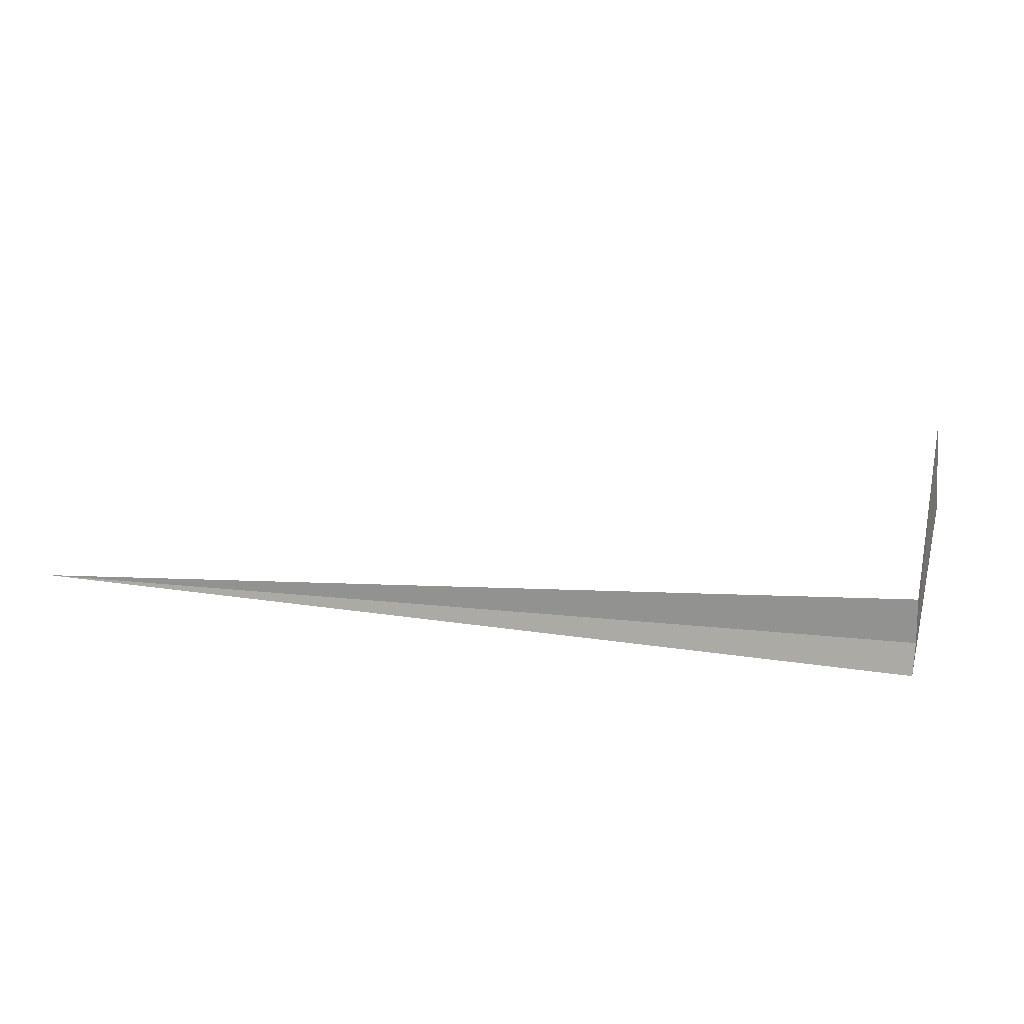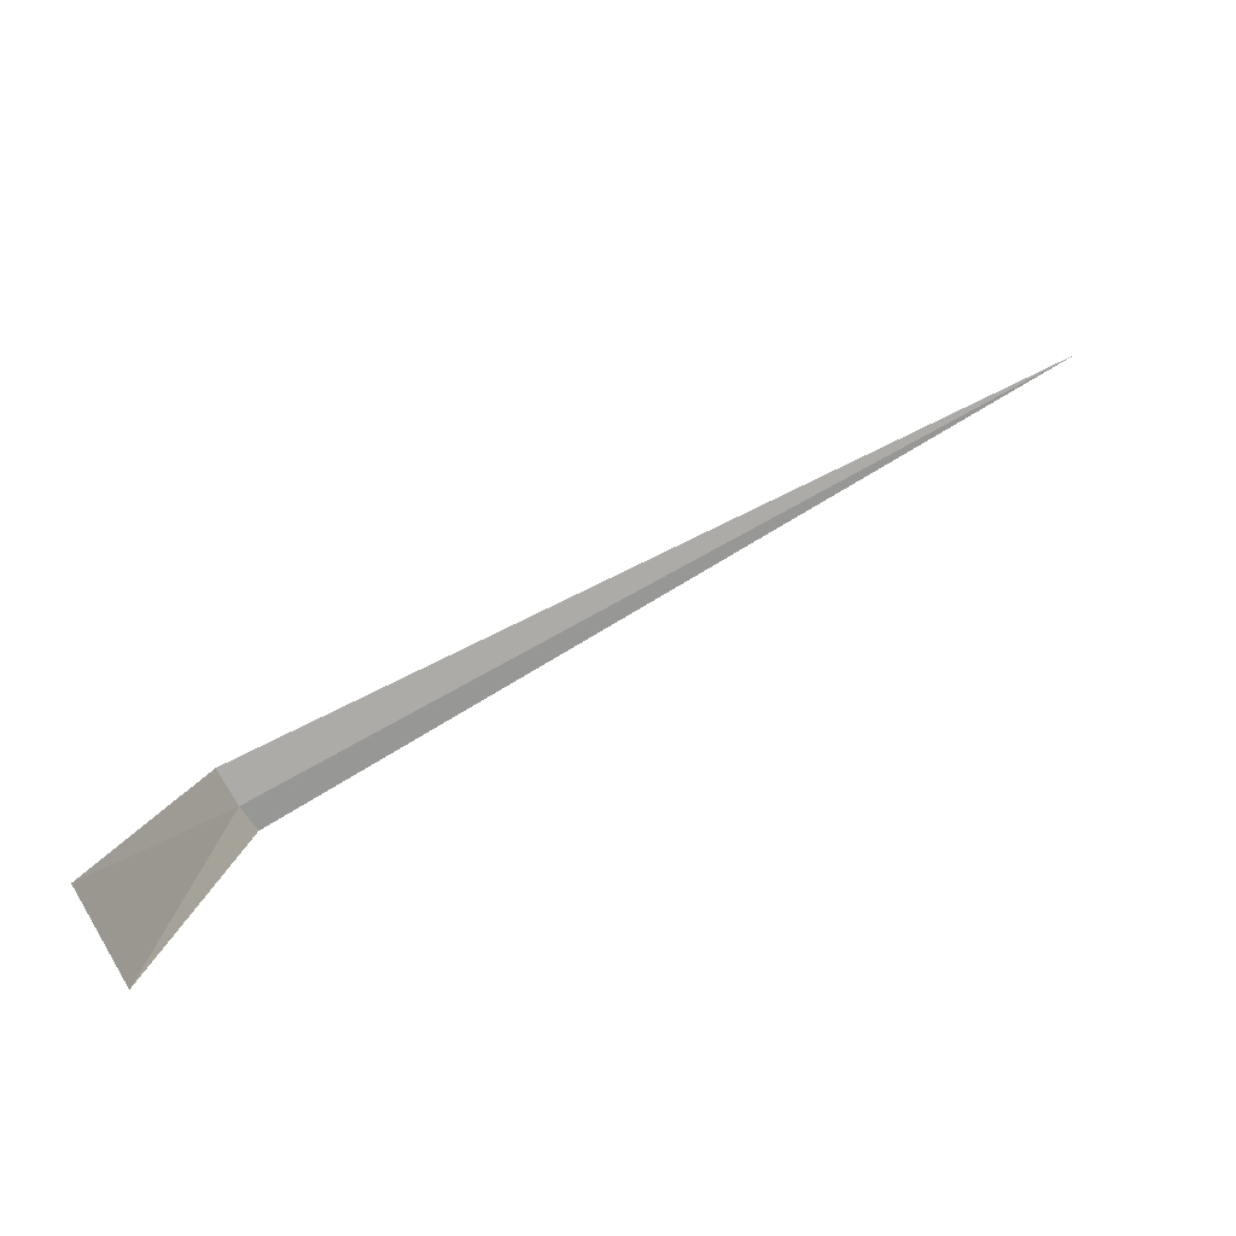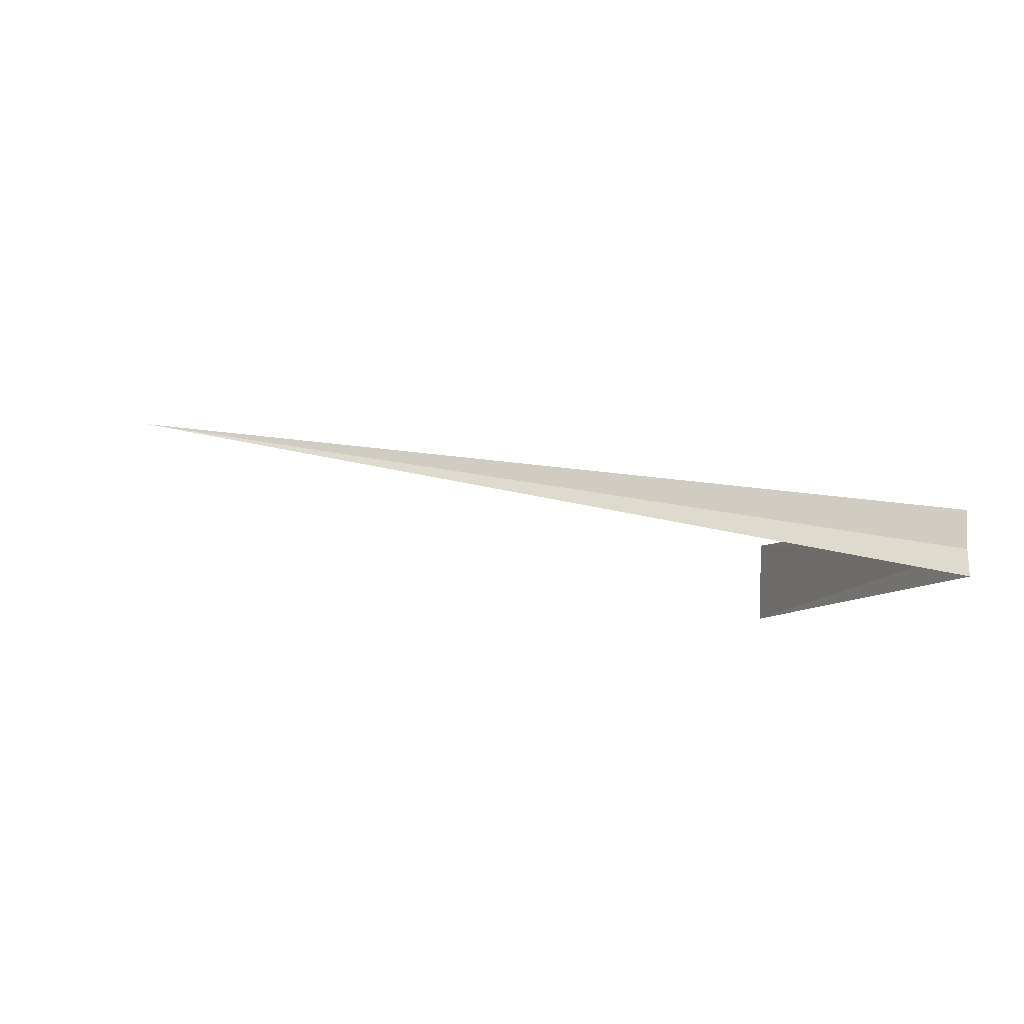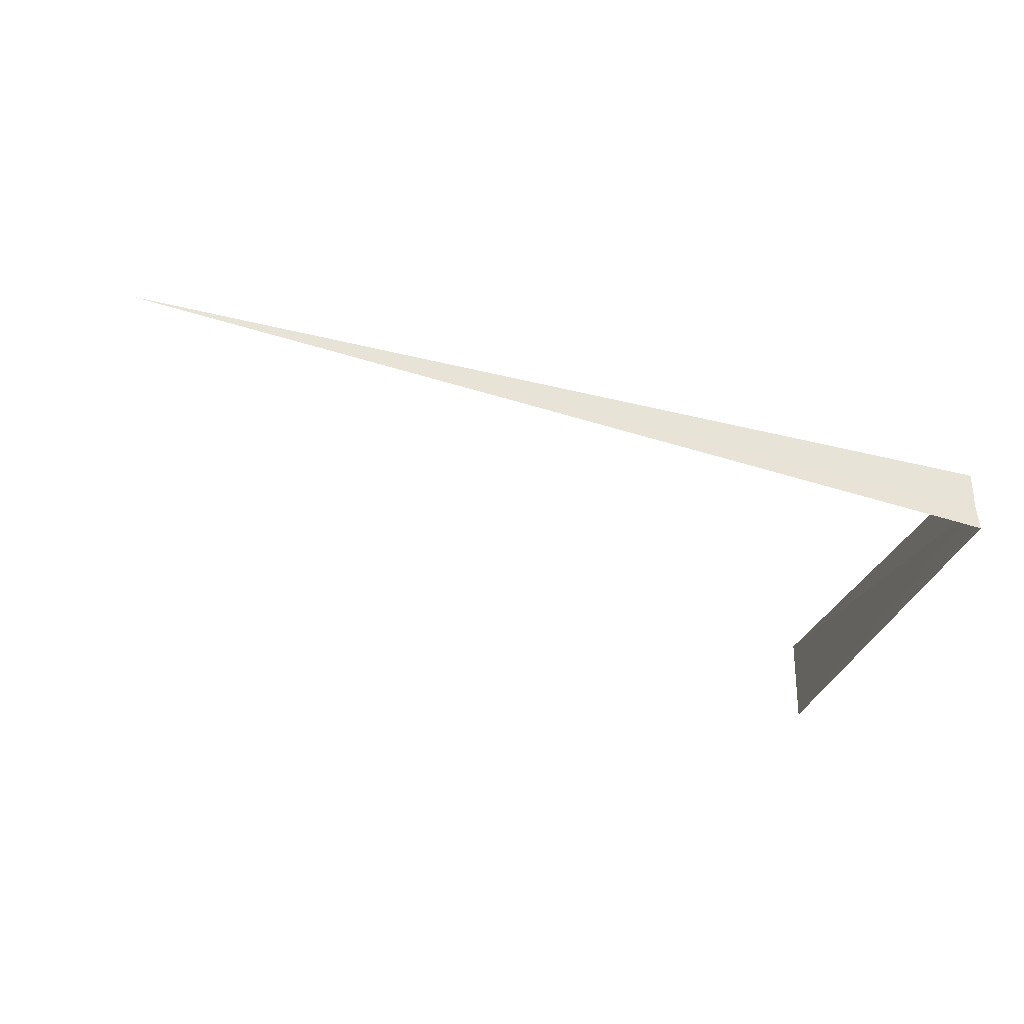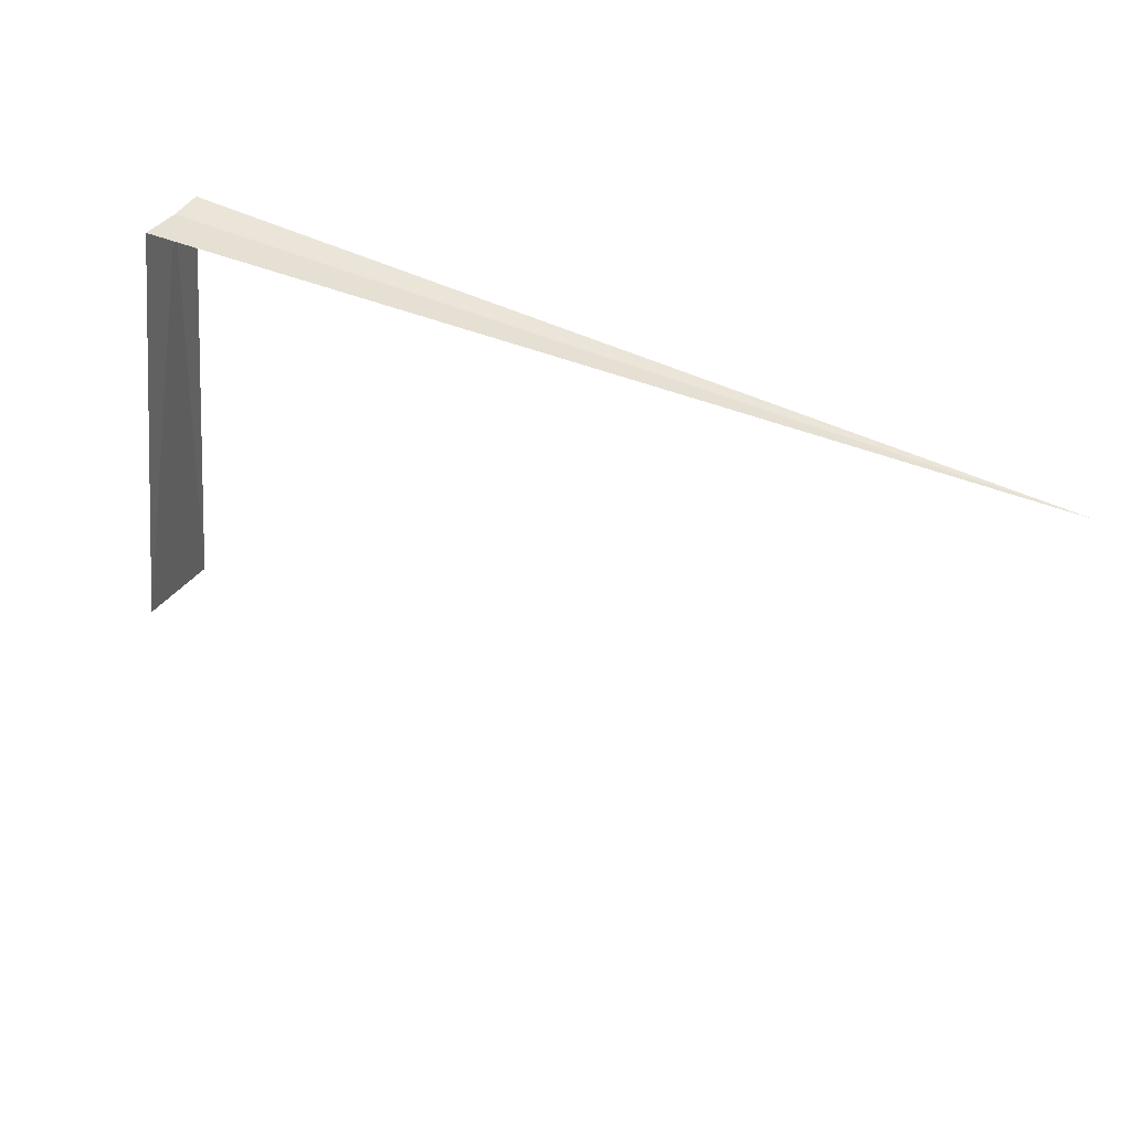
<metadata>
{"format":"obj","ext":"obj","renderer":"f3d","projection":"perspective","resolution":1024,"background":"white","views":[{"elev":13.8,"azim":-165.0,"up":"+Z"},{"elev":-71.7,"azim":29.6,"up":"+Y"},{"elev":-19.0,"azim":156.0,"up":"+Z"},{"elev":-43.1,"azim":161.1,"up":"+Z"},{"elev":42.5,"azim":29.0,"up":"+Y"}]}
</metadata>
<code>
v -7.671 -2.424 5.037
v 7.329 -2.424 5.035
v -7.671 -2.347 5.765
v -7.66 -9.331 7.141
v -7.643 -2.383 4.504
v -7.725 -9.61 5.563
f 1 6 4
f 1 5 6
f 1 4 3
f 1 3 2
f 1 2 5

</code>
